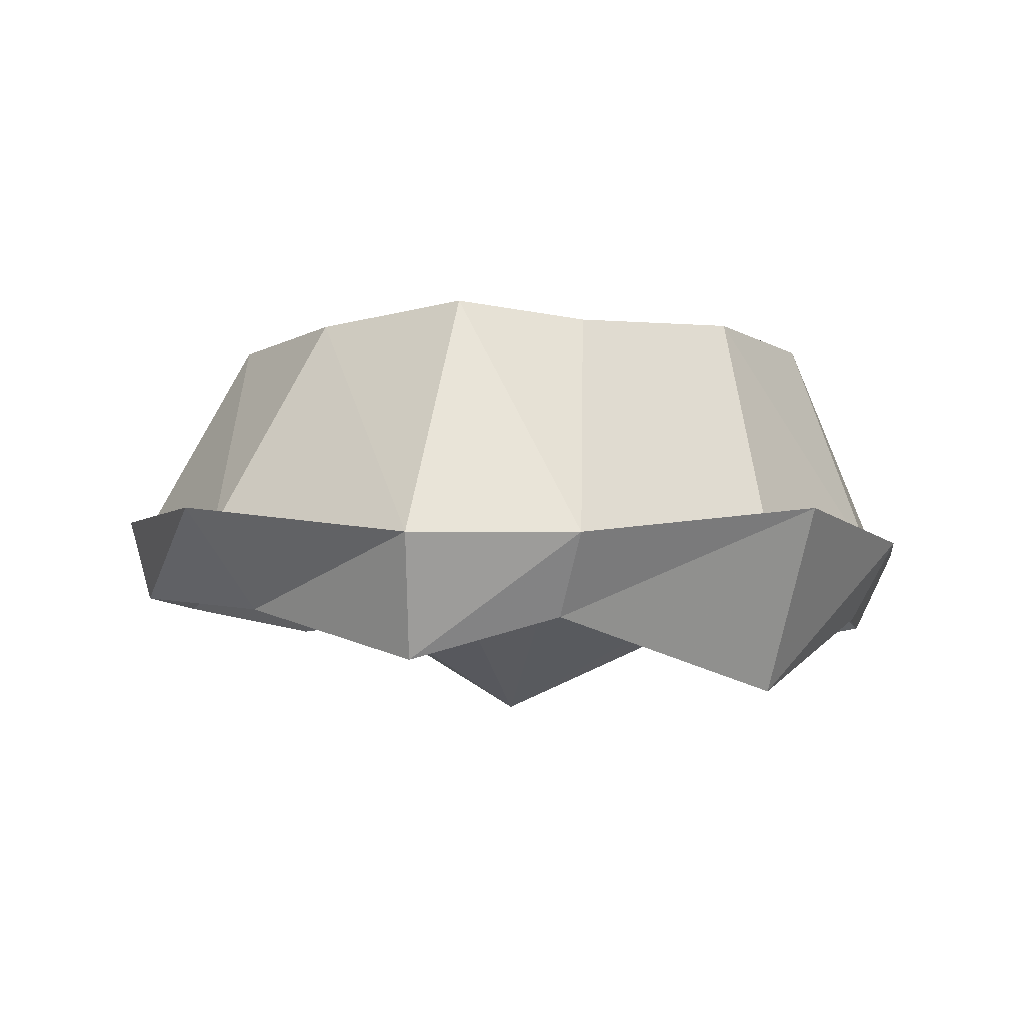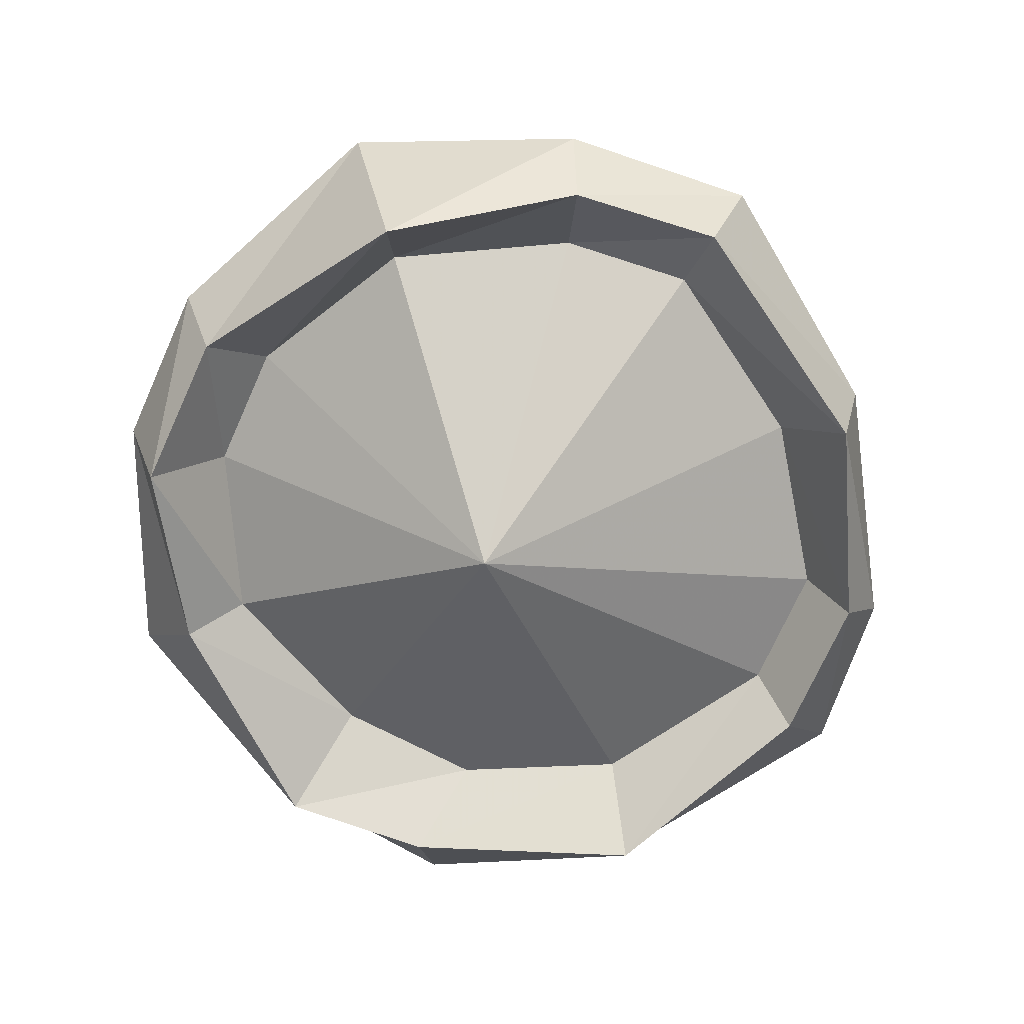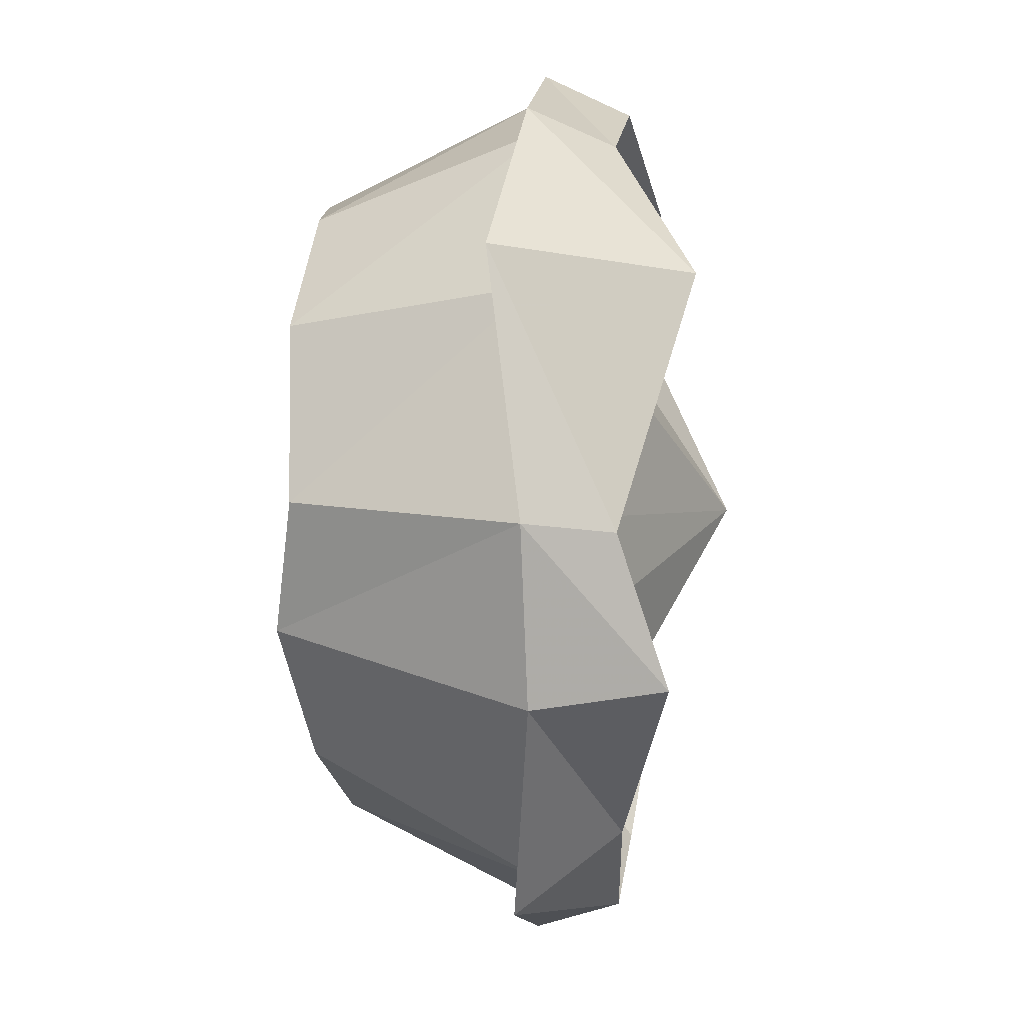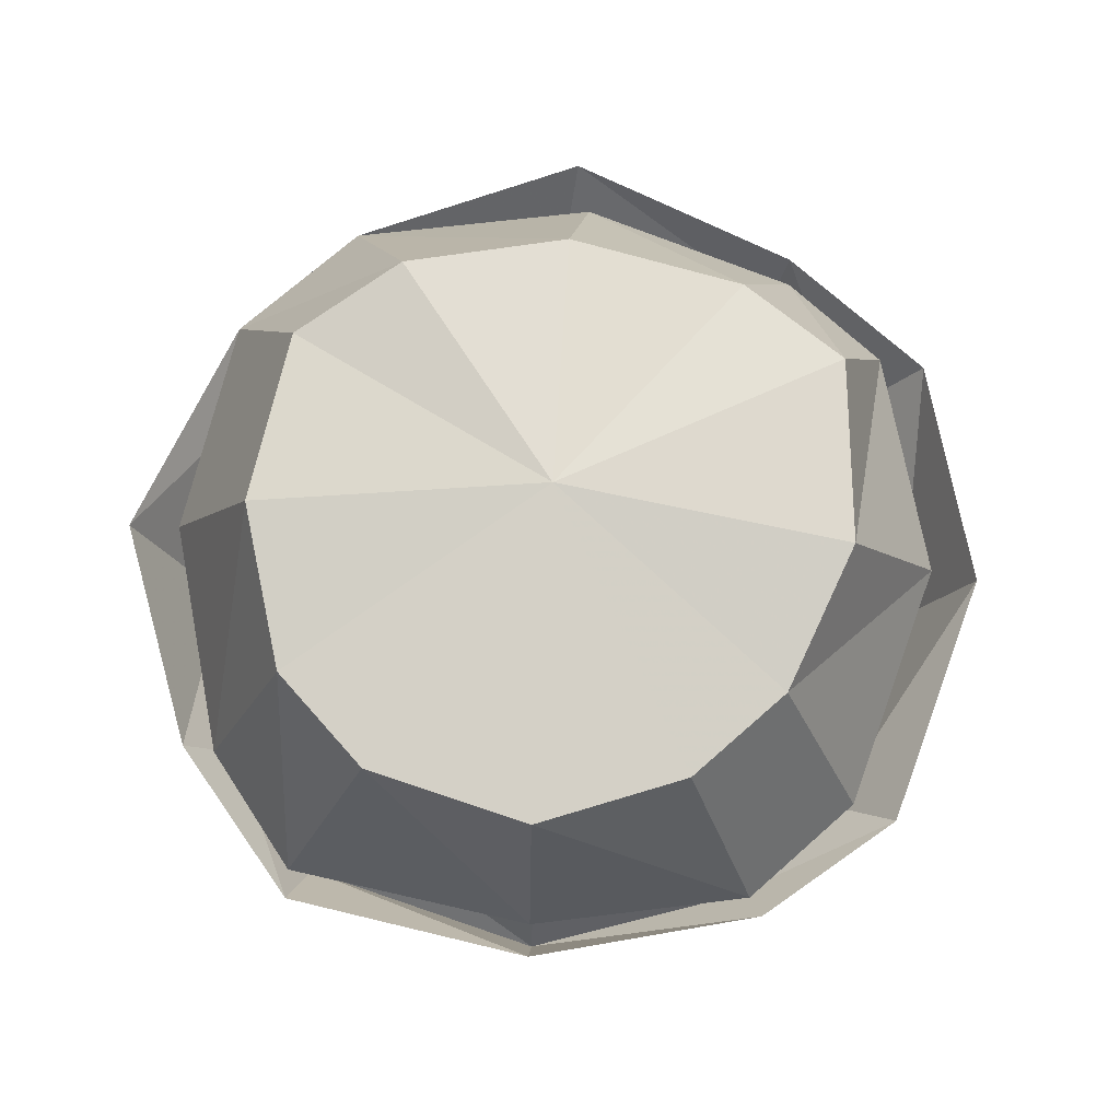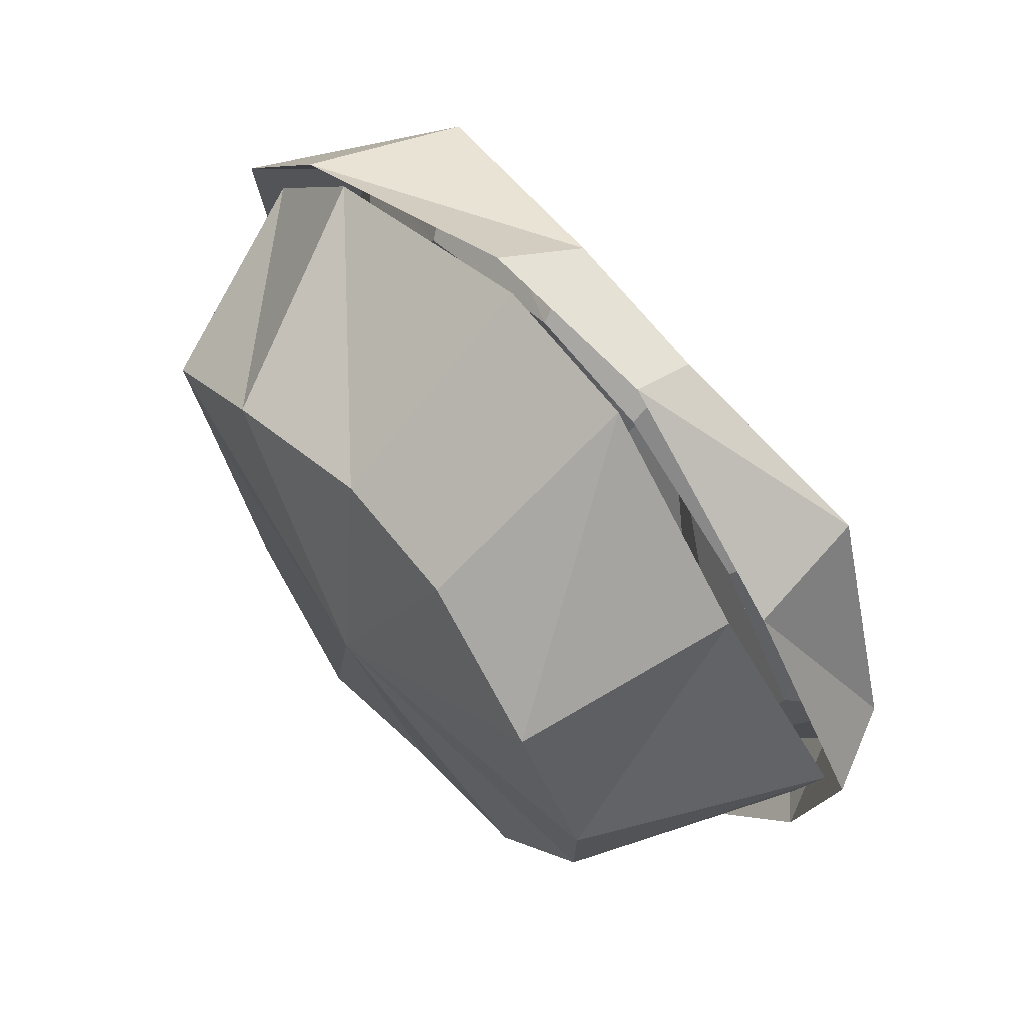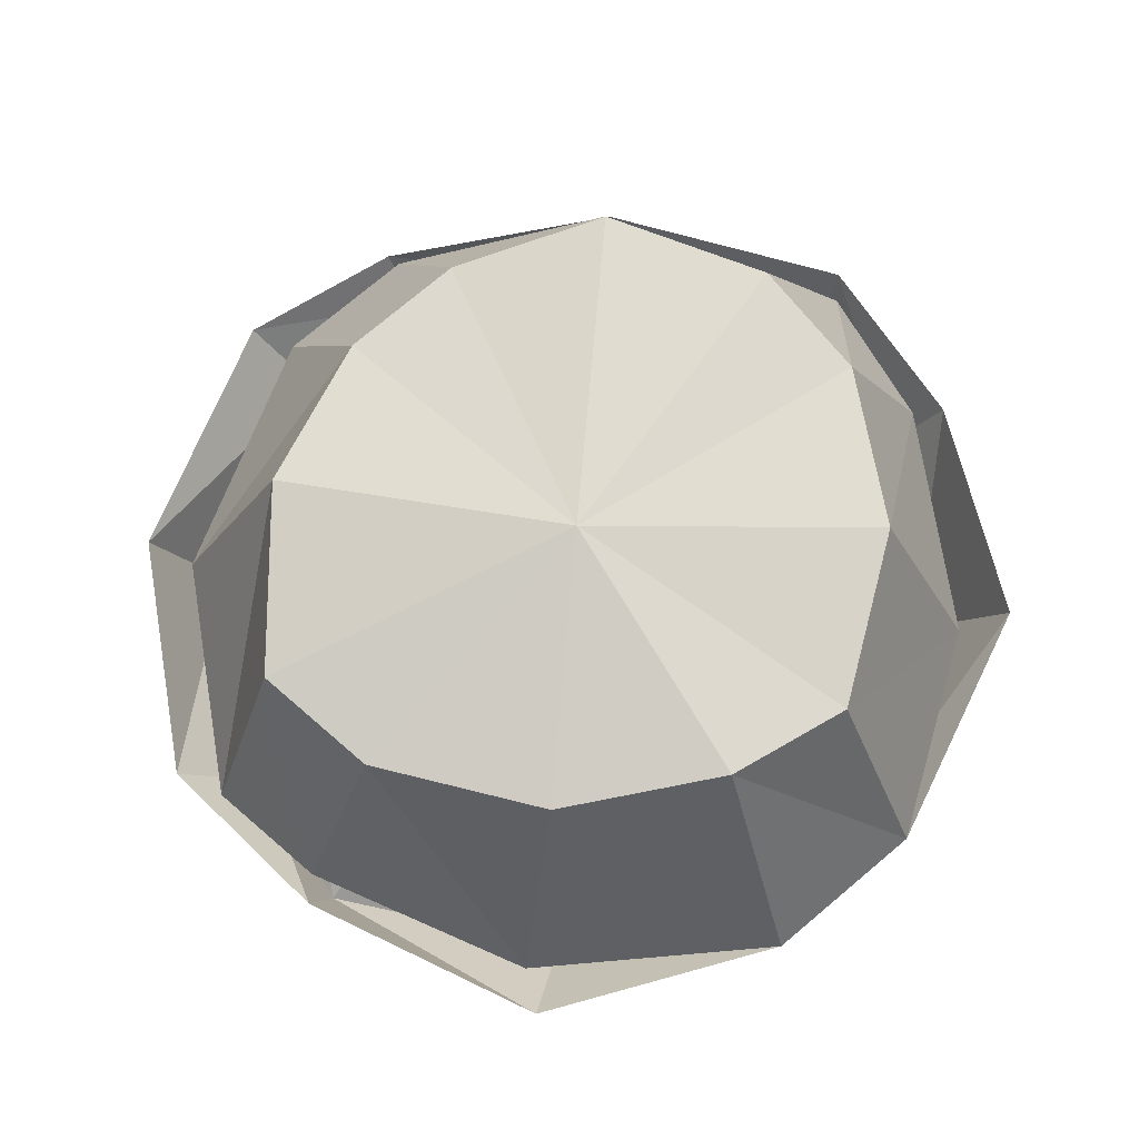
<metadata>
{"format":"obj","ext":"obj","renderer":"f3d","projection":"perspective","resolution":1024,"background":"white","views":[{"elev":1.1,"azim":-177.6,"up":"+Y"},{"elev":-72.5,"azim":-114.1,"up":"+Y"},{"elev":-77.6,"azim":-87.7,"up":"+Z"},{"elev":72.2,"azim":-41.5,"up":"+Y"},{"elev":72.3,"azim":-129.5,"up":"+Z"},{"elev":77.1,"azim":140.1,"up":"+Y"}]}
</metadata>
<code>
v -0.2422 -0.6484 -0.125
v -0.1719 -0.6641 -0.03906
v -0.125 -0.6641 -0.09375
v -0.1328 -0.6641 -0.1406
v -0.1719 -0.6562 -0.1953
v -0.2266 -0.6484 -0.2266
v -0.2734 -0.6562 -0.2344
v -0.3281 -0.6562 -0.1953
v -0.3594 -0.6641 -0.1406
v -0.3594 -0.6641 -0.09375
v -0.3281 -0.6641 -0.03906
v -0.2734 -0.6719 -0.01562
v -0.2266 -0.6719 -0.01562
v -0.1328 -0.7422 -0.02344
v -0.08594 -0.7422 -0.1016
v -0.09375 -0.7344 -0.1484
v -0.1328 -0.7344 -0.2266
v -0.2109 -0.7344 -0.2812
v -0.2734 -0.7344 -0.2812
v -0.3438 -0.7422 -0.2344
v -0.3906 -0.75 -0.1562
v -0.3984 -0.75 -0.1016
v -0.3438 -0.7422 -0.02344
v -0.2734 -0.75 0.02344
v -0.2188 -0.75 0.02344
v -0.07812 -0.7344 -0.08594
v -0.125 -0.7344 -0.007812
v -0.1406 -0.7891 -0.02344
v -0.1016 -0.7734 -0.1016
v -0.08594 -0.7344 -0.1562
v -0.09375 -0.7656 -0.1562
v -0.125 -0.7266 -0.2422
v -0.1484 -0.7656 -0.2266
v -0.2109 -0.7812 -0.2656
v -0.2656 -0.7656 -0.2656
v -0.3594 -0.7266 -0.2422
v -0.3438 -0.7969 -0.2188
v -0.3984 -0.7422 -0.1641
v -0.3828 -0.7734 -0.1562
v -0.4062 -0.75 -0.09375
v -0.3906 -0.7812 -0.1016
v -0.3516 -0.75 -0.01562
v -0.3438 -0.7969 -0.02344
v -0.2734 -0.7578 0.03125
v -0.2734 -0.7812 0.01562
v -0.2109 -0.75 0.03906
v -0.2188 -0.7812 0.01562
v -0.2266 -0.7578 0
v -0.1641 -0.7578 -0.03906
v -0.1328 -0.75 -0.09375
v -0.1328 -0.7422 -0.1484
v -0.1641 -0.75 -0.2109
v -0.2188 -0.7422 -0.2422
v -0.2656 -0.7422 -0.2422
v -0.3281 -0.7578 -0.2109
v -0.3594 -0.7422 -0.1484
v -0.3672 -0.7578 -0.1016
v -0.3281 -0.7578 -0.03906
v -0.2734 -0.7578 0
v -0.2422 -0.8125 -0.1328
v -0.2422 -0.6484 -0.125
f 1 2 3
f 1 3 4
f 1 4 5
f 1 5 6
f 1 6 7
f 1 7 8
f 1 8 9
f 1 9 10
f 1 10 11
f 1 11 12
f 1 12 13
f 1 13 2
f 2 13 14
f 2 14 15
f 2 15 3
f 3 15 16
f 3 16 4
f 4 16 17
f 4 17 5
f 5 17 18
f 5 18 6
f 6 18 19
f 6 19 7
f 7 19 20
f 7 20 8
f 8 20 21
f 8 21 9
f 9 21 22
f 9 22 10
f 10 22 23
f 10 23 11
f 11 23 24
f 11 24 12
f 12 24 25
f 12 25 13
f 13 25 14
f 26 27 28
f 26 28 29
f 26 29 30
f 30 29 31
f 30 31 32
f 32 31 33
f 32 33 18
f 18 33 34
f 18 34 19
f 19 34 35
f 19 35 36
f 36 35 37
f 36 37 38
f 38 37 39
f 38 39 40
f 40 39 41
f 40 41 42
f 42 41 43
f 42 43 44
f 44 43 45
f 44 45 46
f 46 45 47
f 46 47 27
f 27 47 28
f 28 47 48
f 28 48 49
f 28 49 29
f 29 49 50
f 29 50 31
f 31 50 51
f 31 51 33
f 33 51 52
f 33 52 34
f 34 52 53
f 34 53 35
f 35 53 54
f 35 54 37
f 37 54 55
f 37 55 39
f 39 55 56
f 39 56 41
f 41 56 57
f 41 57 43
f 43 57 58
f 43 58 45
f 45 58 59
f 45 59 47
f 47 59 48
f 48 59 60
f 48 60 49
f 49 60 50
f 50 60 51
f 51 60 52
f 52 60 53
f 53 60 54
f 54 60 55
f 55 60 56
f 56 60 57
f 57 60 58
f 58 60 59

</code>
